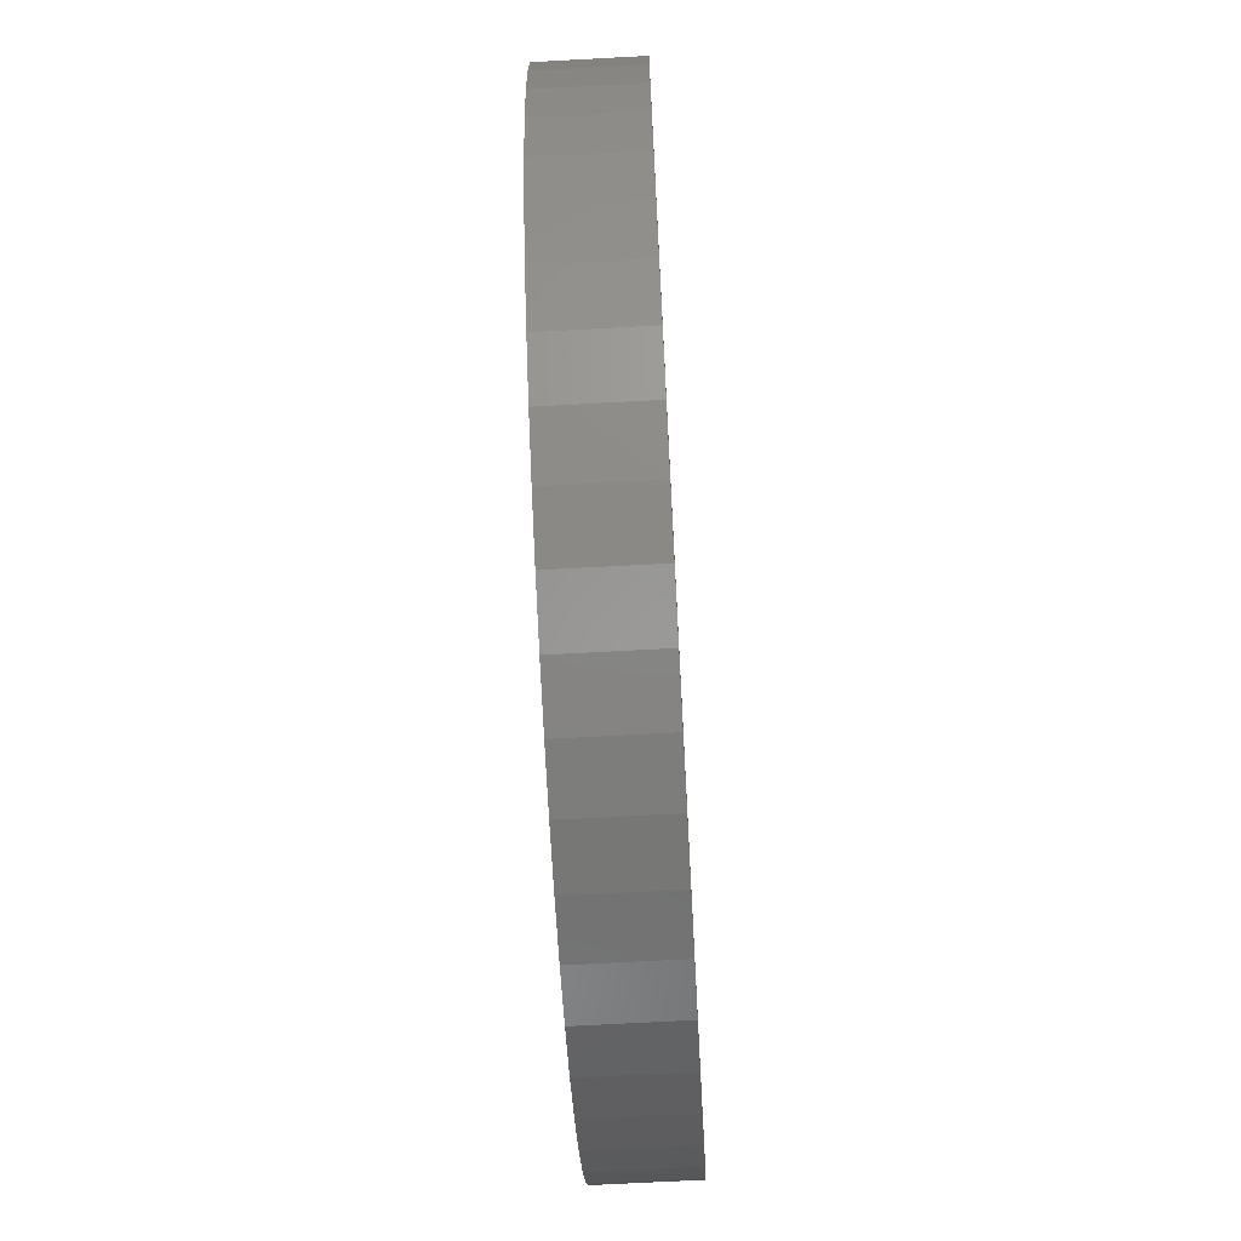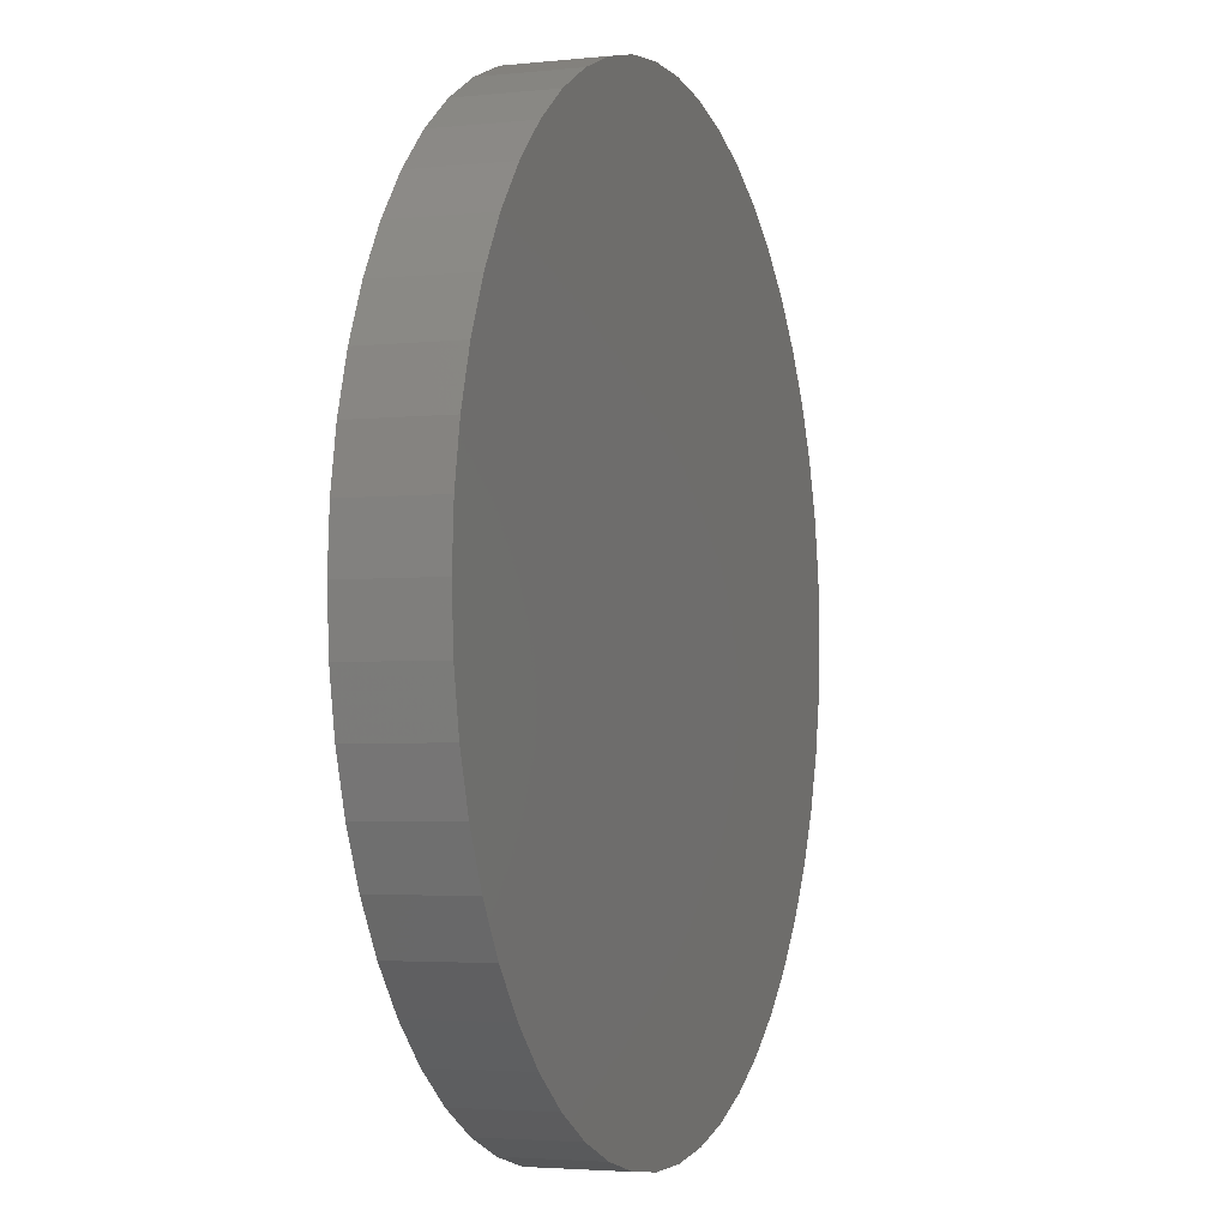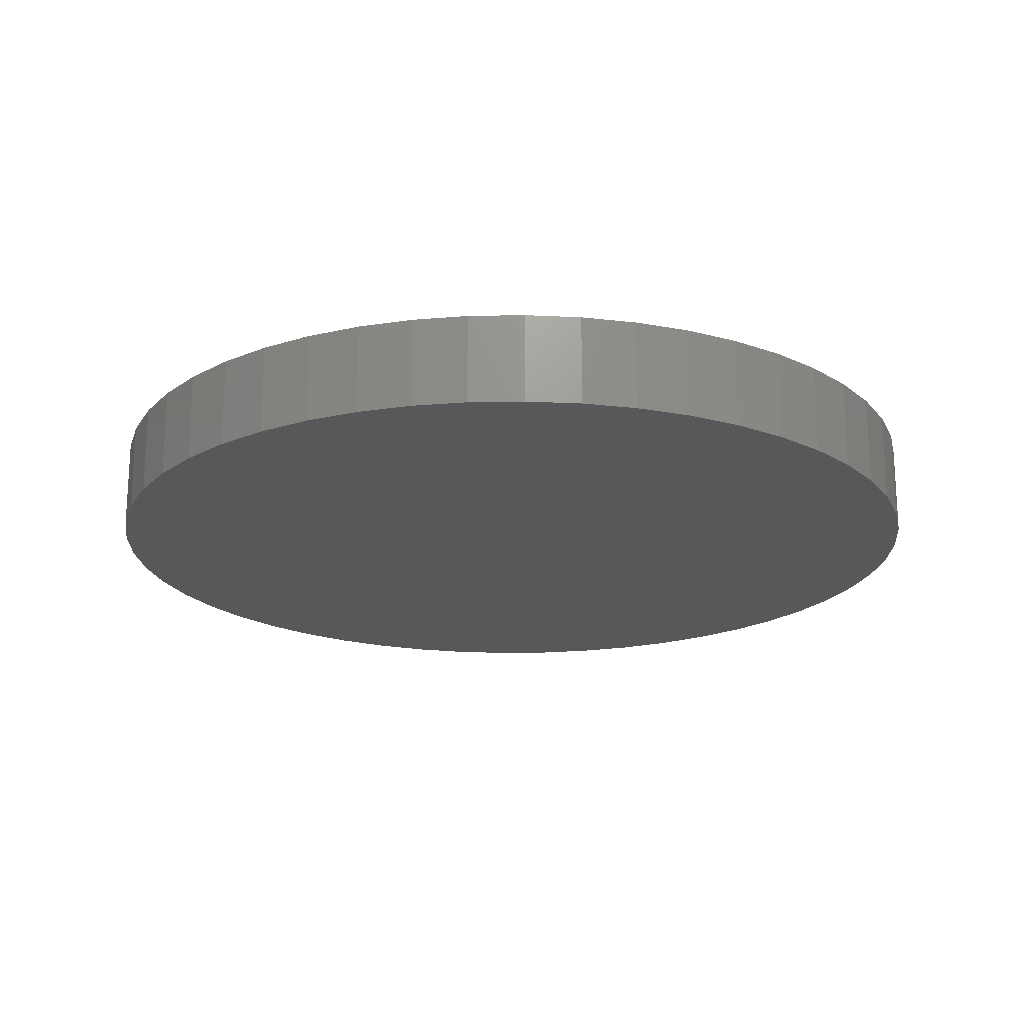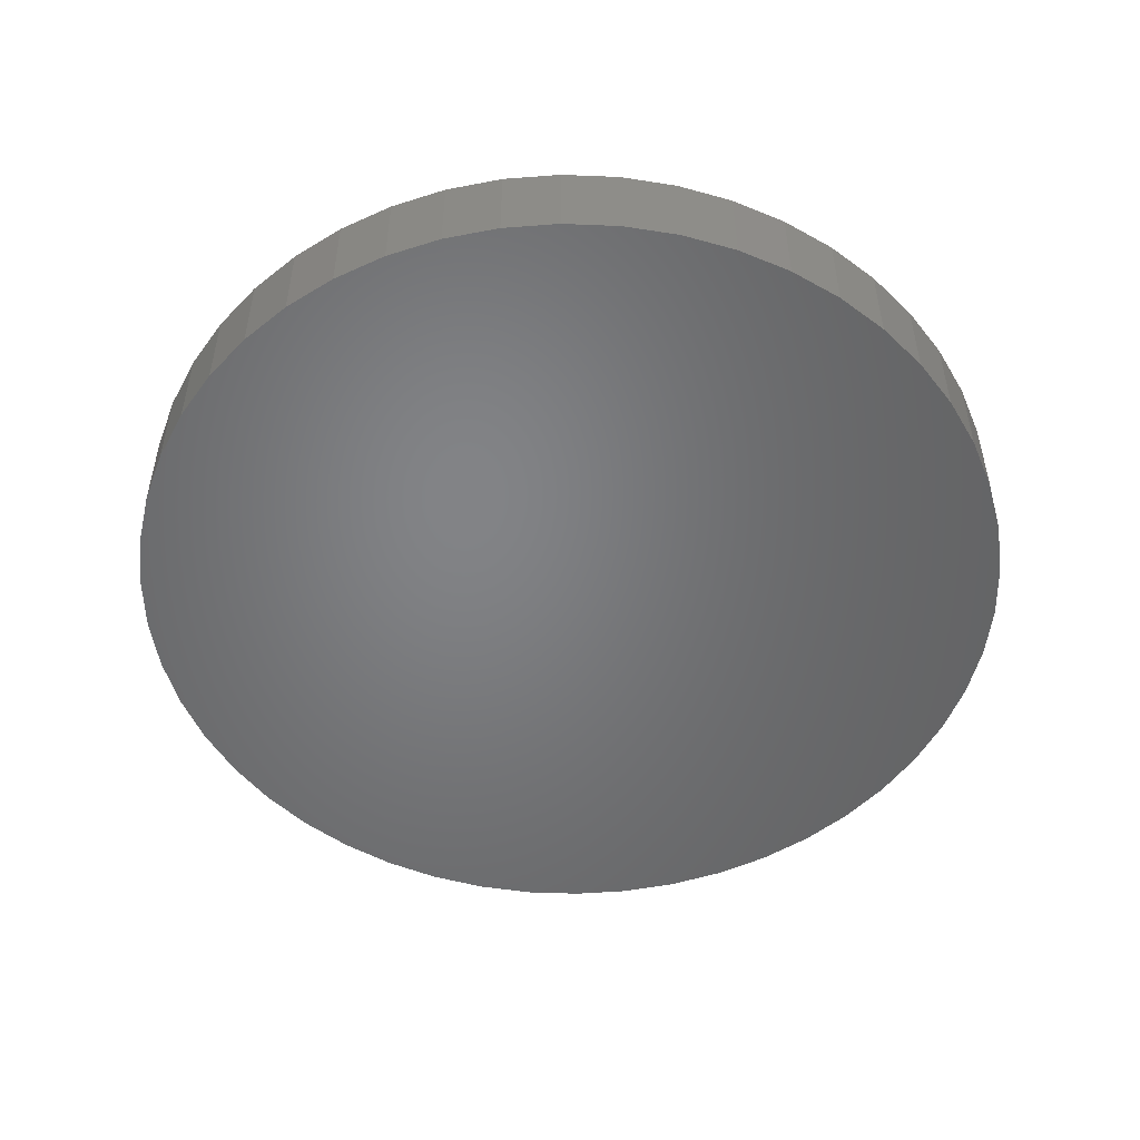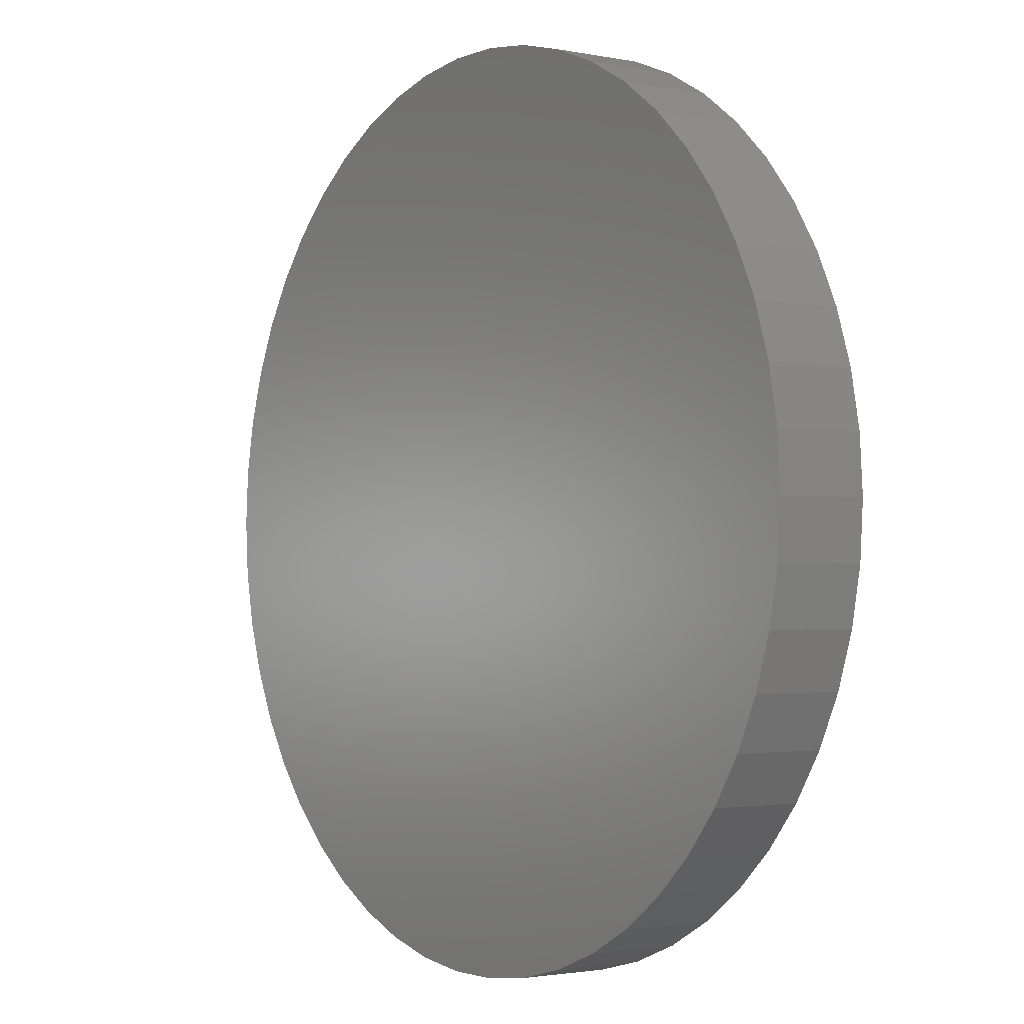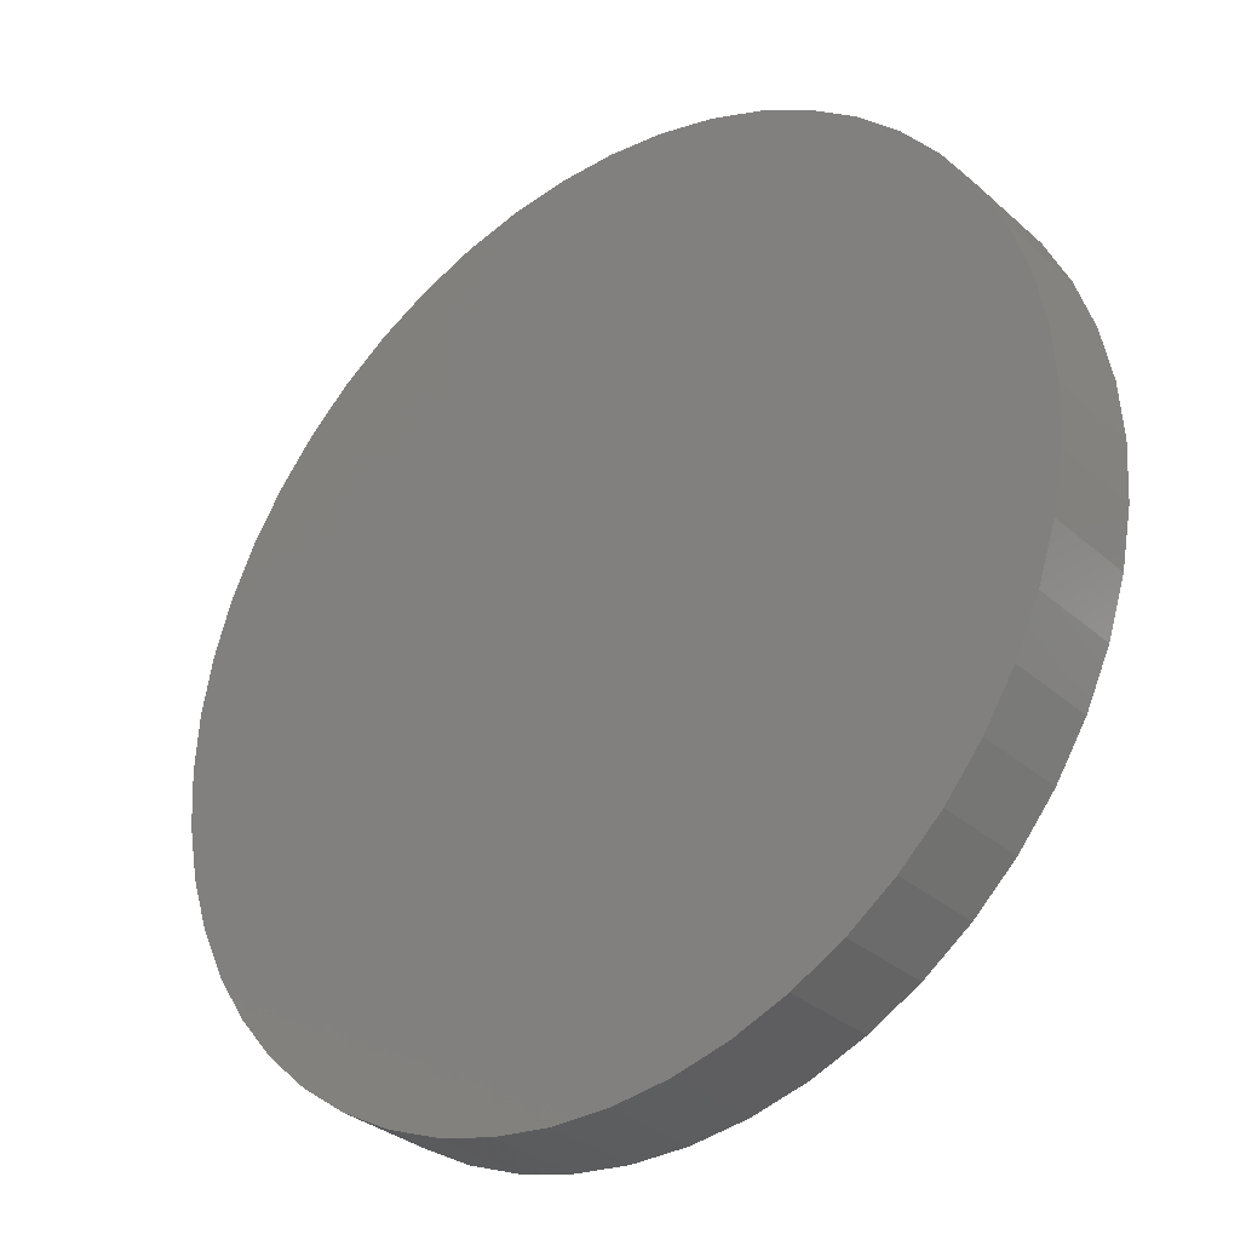
<metadata>
{"format":"stl","ext":"stl","renderer":"f3d","projection":"perspective","resolution":1024,"background":"white","views":[{"elev":-69.4,"azim":-86.9,"up":"+Y"},{"elev":-3.3,"azim":-70.1,"up":"+Y"},{"elev":-19.7,"azim":-48.4,"up":"+Z"},{"elev":-51.3,"azim":-2.5,"up":"+Z"},{"elev":-2.1,"azim":-125.3,"up":"+Y"},{"elev":-32.3,"azim":39.5,"up":"+Y"}]}
</metadata>
<code>
# stl→obj: 100 verts, 196 faces
v 4.85 0 0.5
v 4.812 0.6079 -0.5
v 4.812 0.6079 0.5
v 4.85 0 -0.5
v -4.85 0 -0.5
v -4.812 0.6079 0.5
v -4.812 0.6079 -0.5
v -4.85 0 0.5
v 0.3045 4.84 -0.5
v -0.3045 4.84 0.5
v 0.3045 4.84 0.5
v -0.3045 4.84 -0.5
v 4.812 -0.6079 0.5
v 4.698 1.206 0.5
v 4.698 -1.206 0.5
v 4.509 1.785 0.5
v 4.509 -1.785 0.5
v 4.25 2.337 0.5
v 4.25 -2.337 0.5
v 3.924 2.851 0.5
v 3.924 -2.851 0.5
v 3.535 3.32 0.5
v 3.535 -3.32 0.5
v 3.092 3.737 0.5
v 3.092 -3.737 0.5
v 2.599 4.095 0.5
v 2.599 -4.095 0.5
v 2.065 4.388 0.5
v 2.065 -4.388 0.5
v 1.499 4.613 0.5
v 1.499 -4.613 0.5
v 0.9088 4.764 0.5
v 0.9088 -4.764 0.5
v 0.3045 -4.84 0.5
v -0.3045 -4.84 0.5
v -0.9088 4.764 0.5
v -0.9088 -4.764 0.5
v -1.499 4.613 0.5
v -1.499 -4.613 0.5
v -2.065 4.388 0.5
v -2.065 -4.388 0.5
v -2.599 4.095 0.5
v -2.599 -4.095 0.5
v -3.092 3.737 0.5
v -3.092 -3.737 0.5
v -3.535 3.32 0.5
v -3.535 -3.32 0.5
v -3.924 2.851 0.5
v -3.924 -2.851 0.5
v -4.25 2.337 0.5
v -4.25 -2.337 0.5
v -4.509 1.785 0.5
v -4.509 -1.785 0.5
v -4.698 1.206 0.5
v -4.698 -1.206 0.5
v -4.812 -0.6079 0.5
v 3.535 3.32 -0.5
v 3.092 3.737 -0.5
v 4.812 -0.6079 -0.5
v 4.698 -1.206 -0.5
v 4.698 1.206 -0.5
v 4.509 -1.785 -0.5
v 4.509 1.785 -0.5
v 4.25 -2.337 -0.5
v 4.25 2.337 -0.5
v 3.924 -2.851 -0.5
v 3.924 2.851 -0.5
v 3.535 -3.32 -0.5
v 3.092 -3.737 -0.5
v 2.599 -4.095 -0.5
v 2.599 4.095 -0.5
v 2.065 -4.388 -0.5
v 2.065 4.388 -0.5
v 1.499 -4.613 -0.5
v 1.499 4.613 -0.5
v 0.9088 -4.764 -0.5
v 0.9088 4.764 -0.5
v 0.3045 -4.84 -0.5
v -0.3045 -4.84 -0.5
v -0.9088 -4.764 -0.5
v -0.9088 4.764 -0.5
v -1.499 -4.613 -0.5
v -1.499 4.613 -0.5
v -2.065 -4.388 -0.5
v -2.065 4.388 -0.5
v -2.599 -4.095 -0.5
v -2.599 4.095 -0.5
v -3.092 -3.737 -0.5
v -3.092 3.737 -0.5
v -3.535 -3.32 -0.5
v -3.535 3.32 -0.5
v -3.924 -2.851 -0.5
v -3.924 2.851 -0.5
v -4.25 -2.337 -0.5
v -4.25 2.337 -0.5
v -4.509 -1.785 -0.5
v -4.509 1.785 -0.5
v -4.698 -1.206 -0.5
v -4.698 1.206 -0.5
v -4.812 -0.6079 -0.5
f 1 2 3
f 2 1 4
f 5 6 7
f 6 5 8
f 9 10 11
f 10 9 12
f 3 13 1
f 14 13 3
f 14 15 13
f 16 15 14
f 16 17 15
f 18 17 16
f 18 19 17
f 20 19 18
f 20 21 19
f 22 21 20
f 22 23 21
f 24 23 22
f 24 25 23
f 26 25 24
f 26 27 25
f 28 27 26
f 28 29 27
f 30 29 28
f 30 31 29
f 32 31 30
f 32 33 31
f 11 33 32
f 11 34 33
f 10 34 11
f 10 35 34
f 36 35 10
f 36 37 35
f 38 37 36
f 38 39 37
f 40 39 38
f 40 41 39
f 42 41 40
f 42 43 41
f 44 43 42
f 44 45 43
f 46 45 44
f 46 47 45
f 48 47 46
f 48 49 47
f 50 49 48
f 50 51 49
f 52 51 50
f 52 53 51
f 54 53 52
f 54 55 53
f 6 55 54
f 6 56 55
f 56 6 8
f 57 24 22
f 24 57 58
f 59 2 4
f 60 2 59
f 60 61 2
f 62 61 60
f 62 63 61
f 64 63 62
f 64 65 63
f 66 65 64
f 66 67 65
f 68 67 66
f 68 57 67
f 69 57 68
f 69 58 57
f 70 58 69
f 70 71 58
f 72 71 70
f 72 73 71
f 74 73 72
f 74 75 73
f 76 75 74
f 76 77 75
f 78 77 76
f 78 9 77
f 79 9 78
f 79 12 9
f 80 12 79
f 80 81 12
f 82 81 80
f 82 83 81
f 84 83 82
f 84 85 83
f 86 85 84
f 86 87 85
f 88 87 86
f 88 89 87
f 90 89 88
f 90 91 89
f 92 91 90
f 92 93 91
f 94 93 92
f 94 95 93
f 96 95 94
f 96 97 95
f 98 97 96
f 98 99 97
f 100 99 98
f 100 7 99
f 7 100 5
f 89 46 44
f 46 89 91
f 83 40 38
f 40 83 85
f 21 64 19
f 64 21 66
f 16 65 18
f 65 16 63
f 73 30 28
f 30 73 75
f 71 28 26
f 28 71 73
f 97 50 95
f 50 97 52
f 12 36 10
f 36 12 81
f 74 29 31
f 29 74 72
f 14 63 16
f 63 14 61
f 3 61 14
f 61 3 2
f 18 67 20
f 67 18 65
f 75 32 30
f 32 75 77
f 58 26 24
f 26 58 71
f 93 46 91
f 46 93 48
f 99 52 97
f 52 99 54
f 85 42 40
f 42 85 87
f 13 4 1
f 4 13 59
f 15 59 13
f 59 15 60
f 72 27 29
f 27 72 70
f 90 45 47
f 45 90 88
f 94 53 96
f 53 94 51
f 92 51 94
f 51 92 49
f 100 8 5
f 8 100 56
f 79 34 35
f 34 79 78
f 20 57 22
f 57 20 67
f 77 11 32
f 11 77 9
f 95 48 93
f 48 95 50
f 7 54 99
f 54 7 6
f 87 44 42
f 44 87 89
f 81 38 36
f 38 81 83
f 17 60 15
f 60 17 62
f 69 23 25
f 23 69 68
f 84 39 41
f 39 84 82
f 86 41 43
f 41 86 84
f 90 49 92
f 49 90 47
f 96 55 98
f 55 96 53
f 76 31 33
f 31 76 74
f 78 33 34
f 33 78 76
f 19 62 17
f 62 19 64
f 70 25 27
f 25 70 69
f 23 66 21
f 66 23 68
f 80 35 37
f 35 80 79
f 98 56 100
f 56 98 55
f 82 37 39
f 37 82 80
f 88 43 45
f 43 88 86

</code>
